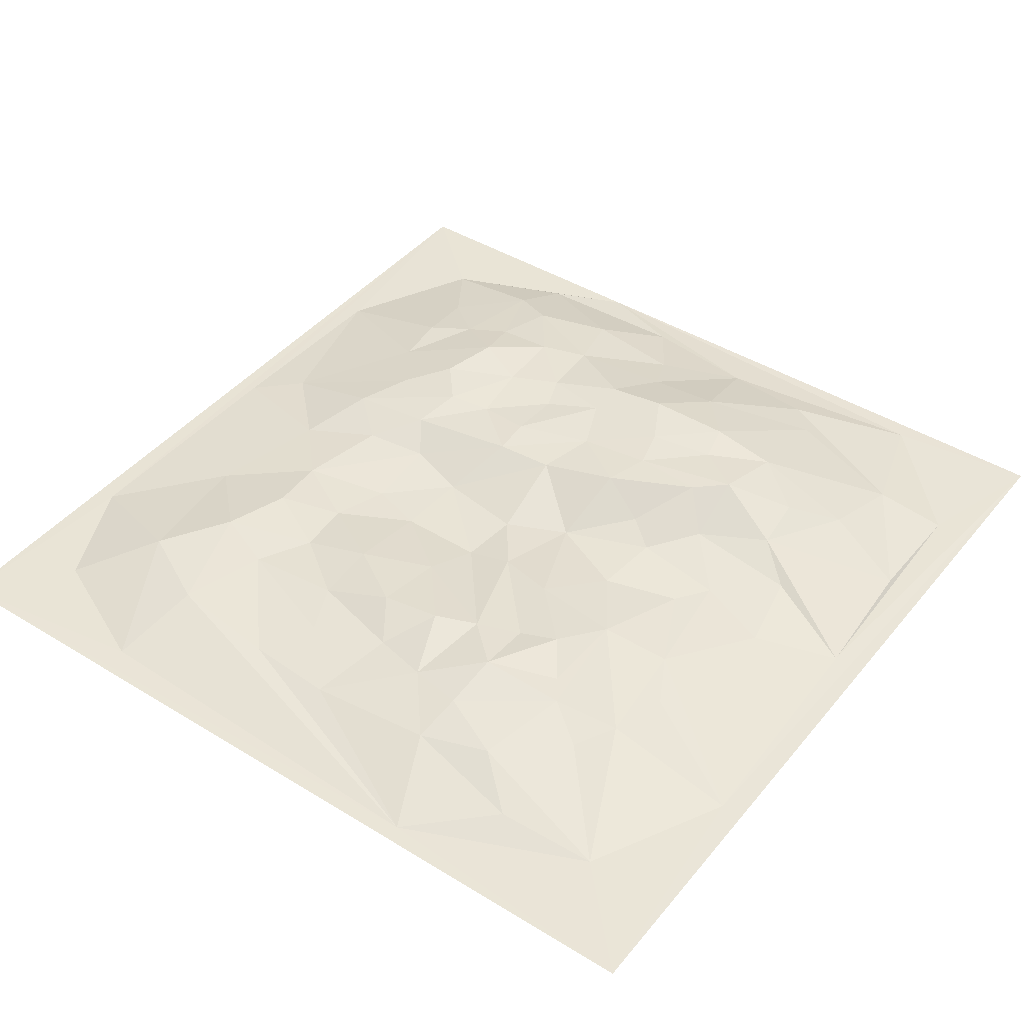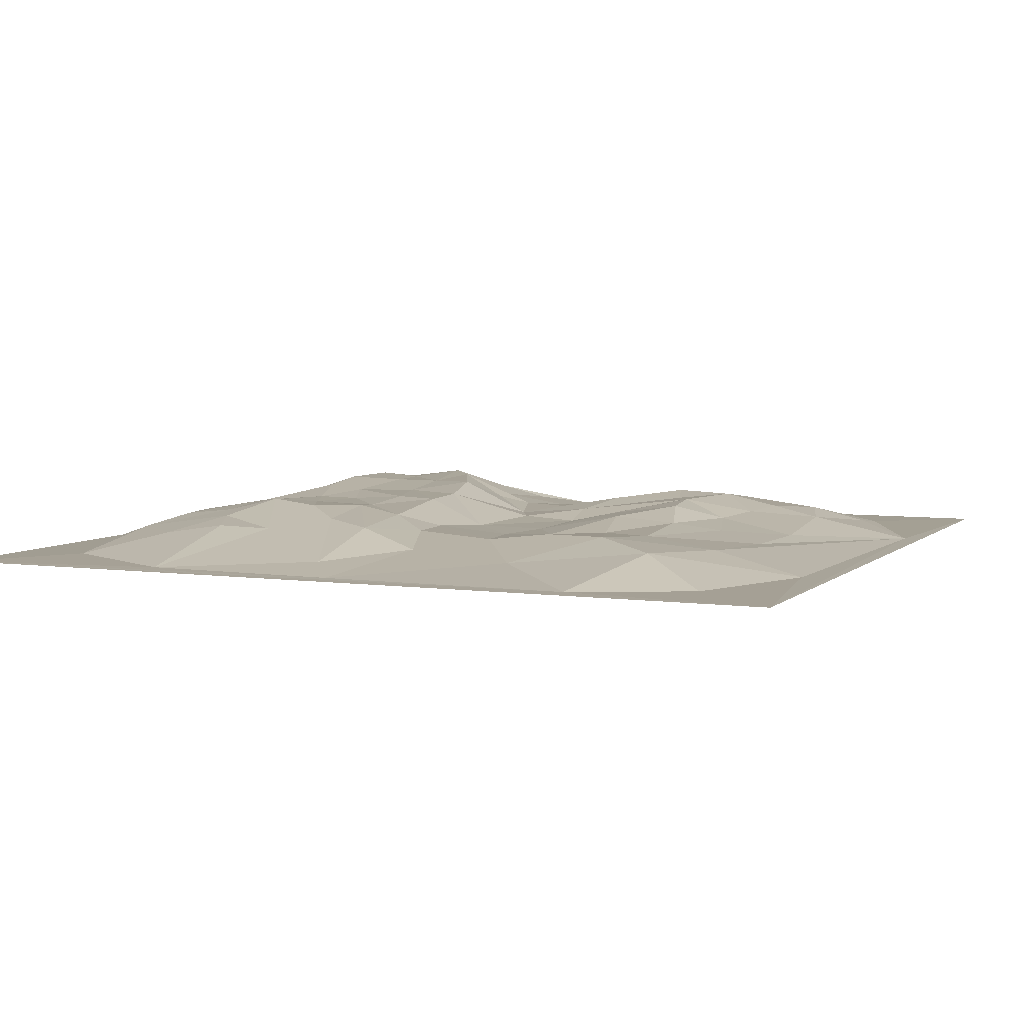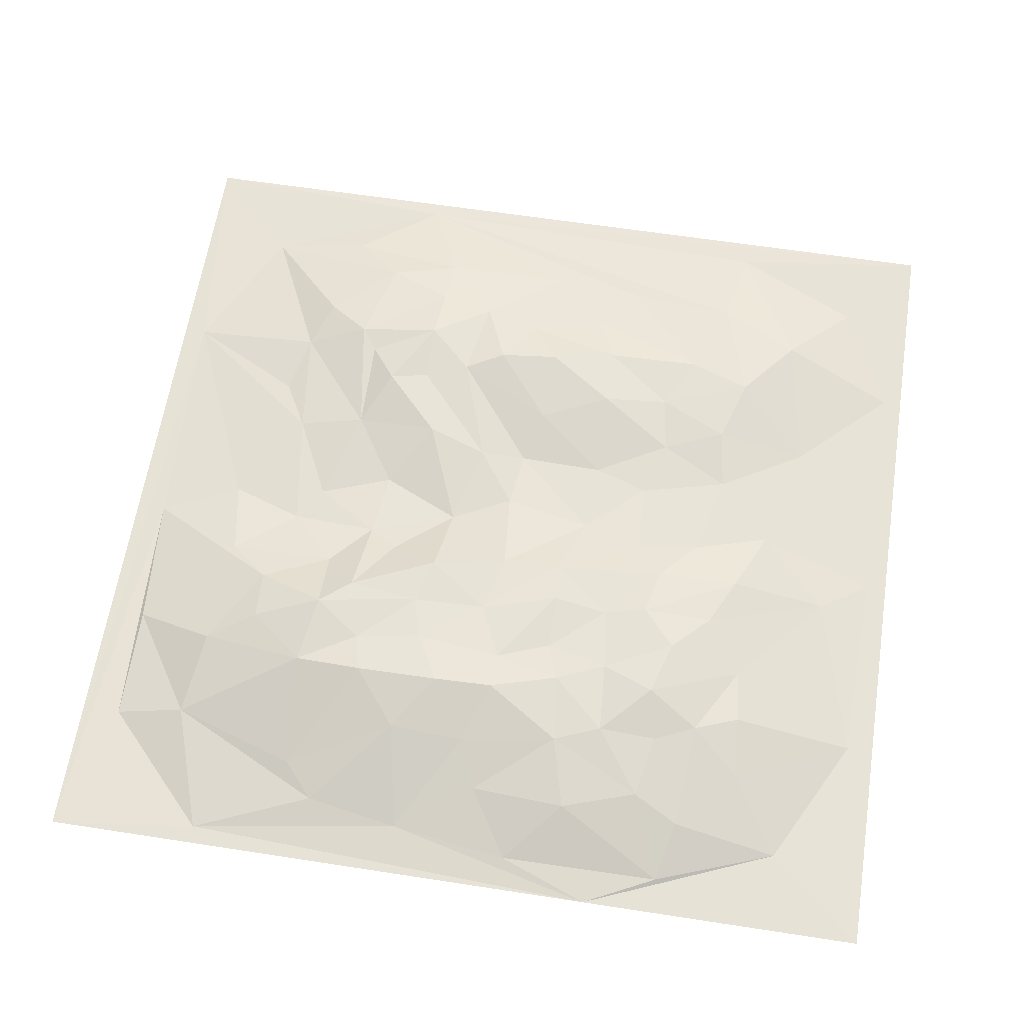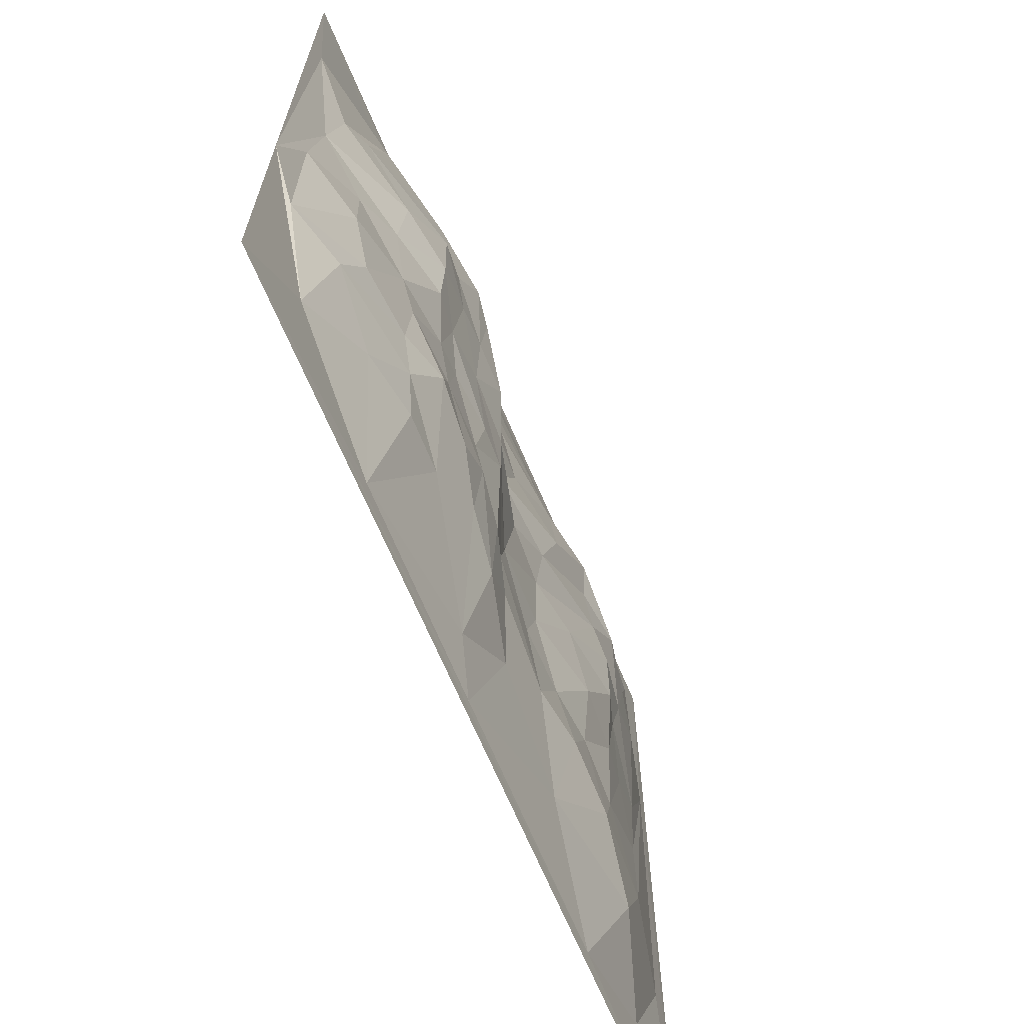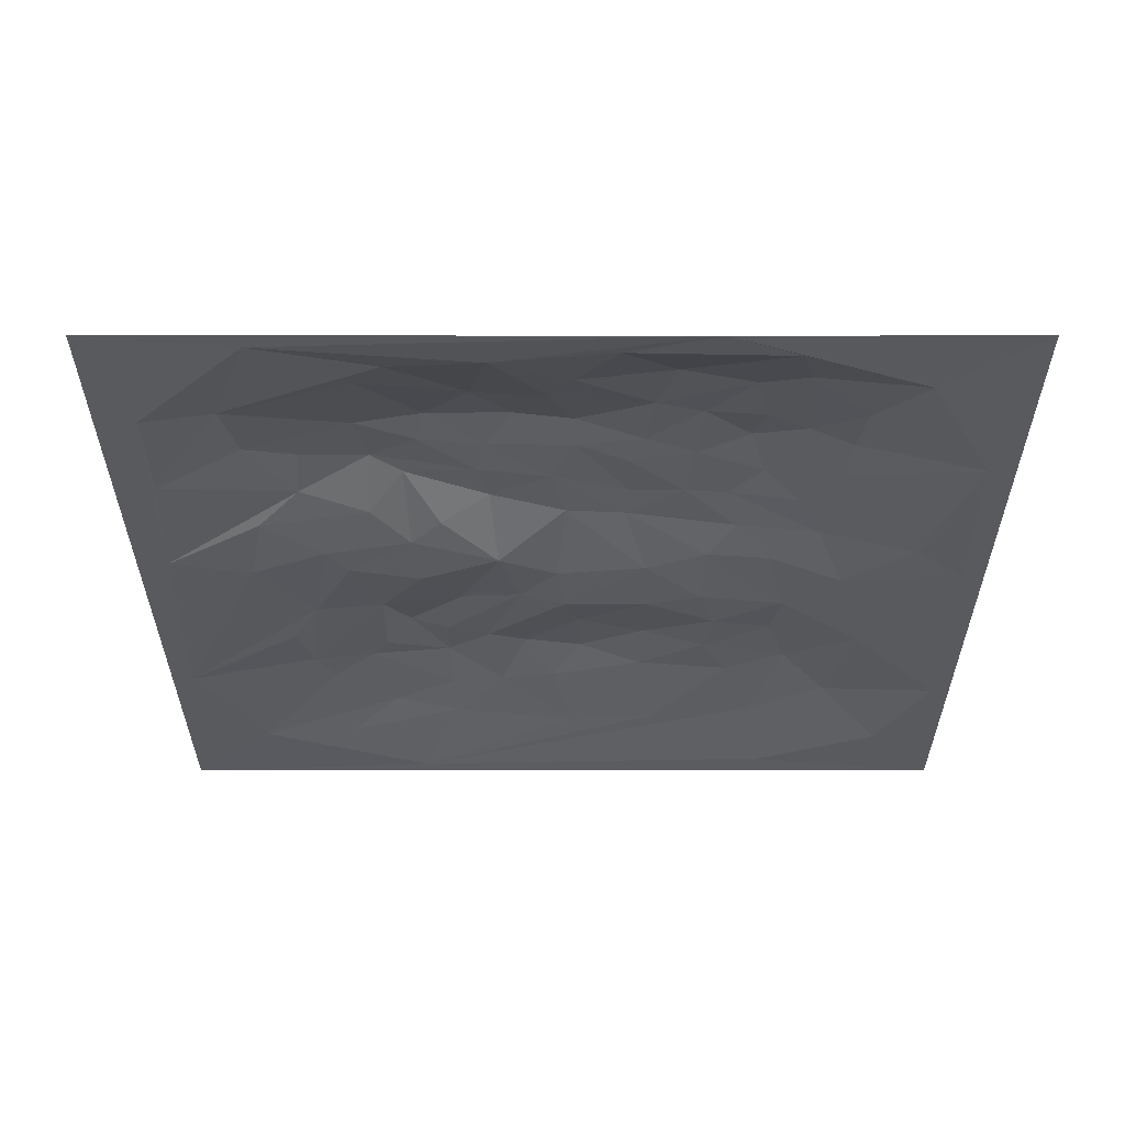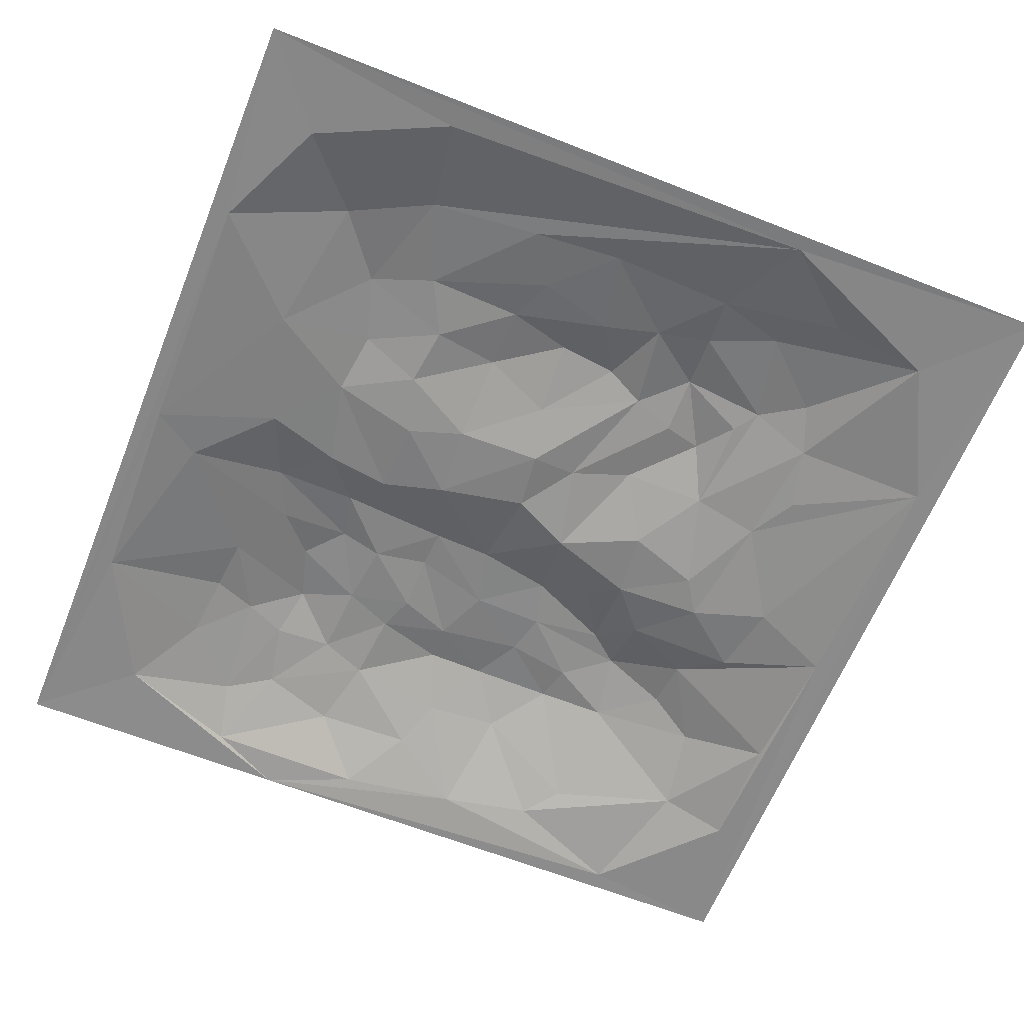
<metadata>
{"format":"obj","ext":"obj","renderer":"f3d","projection":"perspective","resolution":1024,"background":"white","views":[{"elev":43.0,"azim":-53.9,"up":"+Y"},{"elev":5.4,"azim":-156.6,"up":"+Y"},{"elev":62.3,"azim":98.9,"up":"+Y"},{"elev":-67.9,"azim":112.9,"up":"+Z"},{"elev":-31.1,"azim":90.0,"up":"+Y"},{"elev":-62.9,"azim":-111.9,"up":"+Y"}]}
</metadata>
<code>
o Landscape
v -1 -1.1e-05 1
v -0.9637 0.0029 0.373
v -0.8039 0.02803 0.5598
v -0.7492 0.06057 0.2772
v -0.7658 0.04203 -0.02285
v -0.935 0.003725 -0.5299
v -0.7009 0.07045 0.4399
v 1 5e-06 1
v -0.7494 0.04057 -0.234
v -0.7945 0.001709 -0.8335
v -0.721 0.05173 -0.4958
v -0.53 0.06875 -0.424
v -0.6273 0.06071 -0.1553
v -0.7828 0.003923 0.7904
v -0.6327 0.08535 0.2871
v -0.4652 0.001793 0.9484
v -1 -0.000223 -1
v -0.5185 0.07879 -0.1989
v -0.5642 0.06747 0.5915
v -0.6074 0.08032 0.158
v -0.5745 0.07372 0.02398
v -0.5311 0.001228 -0.9555
v -0.4731 0.07824 -0.5694
v -0.6249 0.05974 -0.6853
v -0.4714 0.1066 -0.04593
v -0.4906 0.08927 0.4905
v -0.5018 0.1118 0.2936
v -0.453 0.1112 0.09476
v -0.4011 0.06535 -0.359
v -0.4496 0.05044 0.6351
v -0.4312 0.08839 0.4486
v -0.3079 0.02905 -0.7412
v -0.3403 0.1096 0.3837
v -0.3072 0.03793 0.6693
v -0.3185 0.07392 -0.5223
v -0.4063 0.1003 0.1886
v -0.2117 0.07515 0.4466
v -0.366 0.09636 0.2919
v -0.371 0.09031 -0.2027
v -0.1912 0.04939 0.606
v 0.04411 0.001964 -0.9507
v -0.174 0.05352 -0.00471
v -0.298 0.08113 -0.03828
v -0.2649 0.05757 -0.3776
v -0.1755 0.05792 -0.5418
v -0.2038 0.09403 0.2495
v -0.1706 0.0513 -0.2068
v -0.1289 0.04847 -0.3378
v -0.1624 0.07438 0.1047
v -0.03682 0.04049 -0.671
v -0.05253 0.05504 0.3395
v 0.001083 0.05262 -0.198
v 0.08647 0.04011 0.5641
v -0.03692 0.05959 0.01174
v 0.003956 0.04412 0.5106
v 0.02259 0.02667 0.7389
v 0.04613 0.06342 -0.3431
v 0.09956 0.004086 0.9297
v 0.03188 0.05469 0.1525
v 0.1039 0.06084 0.3572
v 0.123 0.07909 -0.6058
v 0.02659 0.06587 -0.4955
v 0.1593 0.1105 -0.1482
v 0.1321 0.09343 -0.4084
v 0.1658 0.1126 -0.007365
v 0.2138 0.07601 0.4484
v 0.3064 0.1157 0.02681
v 0.2476 0.1108 -0.3844
v 0.2519 0.1149 -0.1541
v 0.2683 0.1024 -0.2831
v 0.202 0.04657 0.7062
v 0.1569 0.08301 0.2861
v 0.208 0.1302 0.1709
v 0.5013 0.002445 -0.9376
v 0.1248 0.02187 -0.8349
v 0.2898 0.08471 0.608
v 0.3174 0.1278 0.2003
v 0.2434 0.09168 -0.5497
v 1 -6.6e-05 -1
v 0.2999 0.1346 0.3691
v 0.3386 0.1133 -0.4633
v 0.37 0.07054 -0.639
v 0.3618 0.139 0.4425
v 0.4352 0.1173 -0.02918
v 0.3834 0.1057 -0.1543
v 0.4165 0.1305 0.1743
v 0.5201 0.1175 0.468
v 0.4422 0.1269 0.3295
v 0.418 0.1079 -0.302
v 0.4709 0.1228 -0.4259
v 0.4119 0.1056 0.5999
v 0.4688 0.1099 -0.1862
v 0.5411 0.08767 -0.5473
v 0.5308 0.1389 0.1127
v 0.4966 0.0742 -0.6506
v 0.417 0.01069 0.9094
v 0.5315 0.1368 0.3083
v 0.5226 0.1279 -0.02693
v 0.4781 0.07439 0.7158
v 0.5873 0.09333 -0.4509
v 0.6407 0.05239 -0.6655
v 0.6721 0.03639 0.7445
v 0.5856 0.104 -0.3133
v 0.6888 0.001136 0.9086
v 0.627 0.09669 -0.2036
v 0.6583 0.1045 0.2024
v 0.661 0.08738 0.0247
v 0.7715 0.04703 0.4496
v 0.8122 0.004275 -0.7795
v 0.7325 0.07575 -0.4216
v 0.7849 0.05143 -0.5298
v 0.7884 0.06934 -0.2471
v 0.7714 0.05421 -0.02265
v 0.8515 0.0302 0.3767
v 0.9579 0.00084 0.6523
v 0.9189 0.008431 -0.4979
v 0.8856 0.0155 0.1576
v 0.9236 0.01277 -0.1214
v 1 -0.000637 -0.3304
f 1 2 17
f 14 2 1
f 2 11 6
f 2 3 4
f 2 14 3
f 4 20 5
f 4 3 7
f 10 22 17
f 20 21 5
f 5 13 9
f 15 20 4
f 7 14 19
f 10 24 22
f 24 11 23
f 8 16 1
f 14 16 30
f 13 21 18
f 12 23 11
f 14 30 19
f 19 30 26
f 21 28 25
f 27 36 20
f 12 18 29
f 12 29 23
f 26 31 27
f 33 38 27
f 30 37 26
f 31 37 33
f 30 34 40
f 29 39 44
f 23 35 32
f 22 32 41
f 39 43 47
f 39 47 44
f 33 46 38
f 36 38 49
f 17 22 79
f 32 45 50
f 42 47 43
f 48 45 44
f 32 50 41
f 42 52 47
f 46 51 59
f 40 53 55
f 47 52 48
f 54 52 42
f 59 51 60
f 16 8 58
f 51 55 60
f 54 59 65
f 57 64 62
f 53 56 71
f 50 61 75
f 55 53 60
f 52 63 57
f 59 72 73
f 64 70 68
f 63 65 67
f 68 78 61
f 66 71 76
f 41 75 74
f 60 66 80
f 73 67 65
f 71 58 76
f 73 80 77
f 41 74 79
f 66 83 80
f 69 67 84
f 69 85 70
f 68 70 89
f 77 83 88
f 67 77 86
f 67 86 84
f 85 89 70
f 91 87 83
f 8 104 58
f 81 89 90
f 76 99 91
f 83 87 88
f 84 86 94
f 82 90 93
f 92 103 89
f 96 102 99
f 92 105 103
f 95 101 74
f 99 87 91
f 97 106 94
f 103 105 110
f 101 93 111
f 74 101 109
f 102 108 87
f 107 113 105
f 100 110 111
f 105 112 110
f 108 114 106
f 106 117 107
f 101 111 109
f 109 79 74
f 107 117 113
f 102 114 108
f 110 112 116
f 112 118 116
f 117 119 118
f 17 2 6
f 17 6 10
f 9 2 5
f 2 9 11
f 2 4 5
f 6 24 10
f 1 16 14
f 11 9 12
f 7 3 14
f 6 11 24
f 4 7 15
f 7 26 15
f 9 13 12
f 26 7 19
f 5 21 13
f 27 15 26
f 20 28 21
f 12 13 18
f 15 27 20
f 21 25 18
f 18 25 39
f 28 20 36
f 18 39 29
f 32 24 23
f 22 24 32
f 27 31 33
f 36 27 38
f 30 16 34
f 39 25 43
f 25 28 43
f 23 29 35
f 26 37 31
f 43 28 36
f 34 16 40
f 37 30 40
f 29 44 35
f 40 16 56
f 43 36 42
f 35 44 45
f 36 49 42
f 33 37 46
f 38 46 49
f 32 35 45
f 22 41 79
f 48 44 47
f 46 37 51
f 16 58 56
f 54 42 49
f 40 55 37
f 37 55 51
f 46 59 49
f 40 56 53
f 49 59 54
f 45 48 57
f 45 62 50
f 50 75 41
f 48 52 57
f 45 57 62
f 62 61 50
f 59 60 72
f 54 65 52
f 62 64 61
f 56 58 71
f 52 65 63
f 65 59 73
f 57 63 64
f 61 64 68
f 75 61 78
f 60 53 66
f 63 69 70
f 64 63 70
f 66 53 71
f 78 82 75
f 72 60 80
f 73 72 80
f 68 81 78
f 69 63 67
f 67 73 77
f 66 76 83
f 76 58 96
f 75 82 74
f 85 69 84
f 81 68 89
f 78 81 82
f 77 80 83
f 83 76 91
f 76 96 99
f 77 88 86
f 74 82 95
f 85 84 92
f 82 81 90
f 58 104 96
f 86 88 97
f 89 85 92
f 86 97 94
f 82 93 95
f 98 84 94
f 84 98 92
f 89 103 90
f 88 87 97
f 96 104 102
f 92 98 105
f 93 90 100
f 100 90 103
f 98 94 107
f 101 95 93
f 107 94 106
f 98 107 105
f 99 102 87
f 87 108 97
f 103 110 100
f 93 100 111
f 97 108 106
f 104 115 102
f 105 113 112
f 104 8 115
f 106 114 117
f 111 110 116
f 102 115 114
f 113 118 112
f 109 111 116
f 113 117 118
f 117 114 115
f 117 115 119
f 116 118 119
f 109 116 119
f 109 119 79
f 115 8 119

</code>
